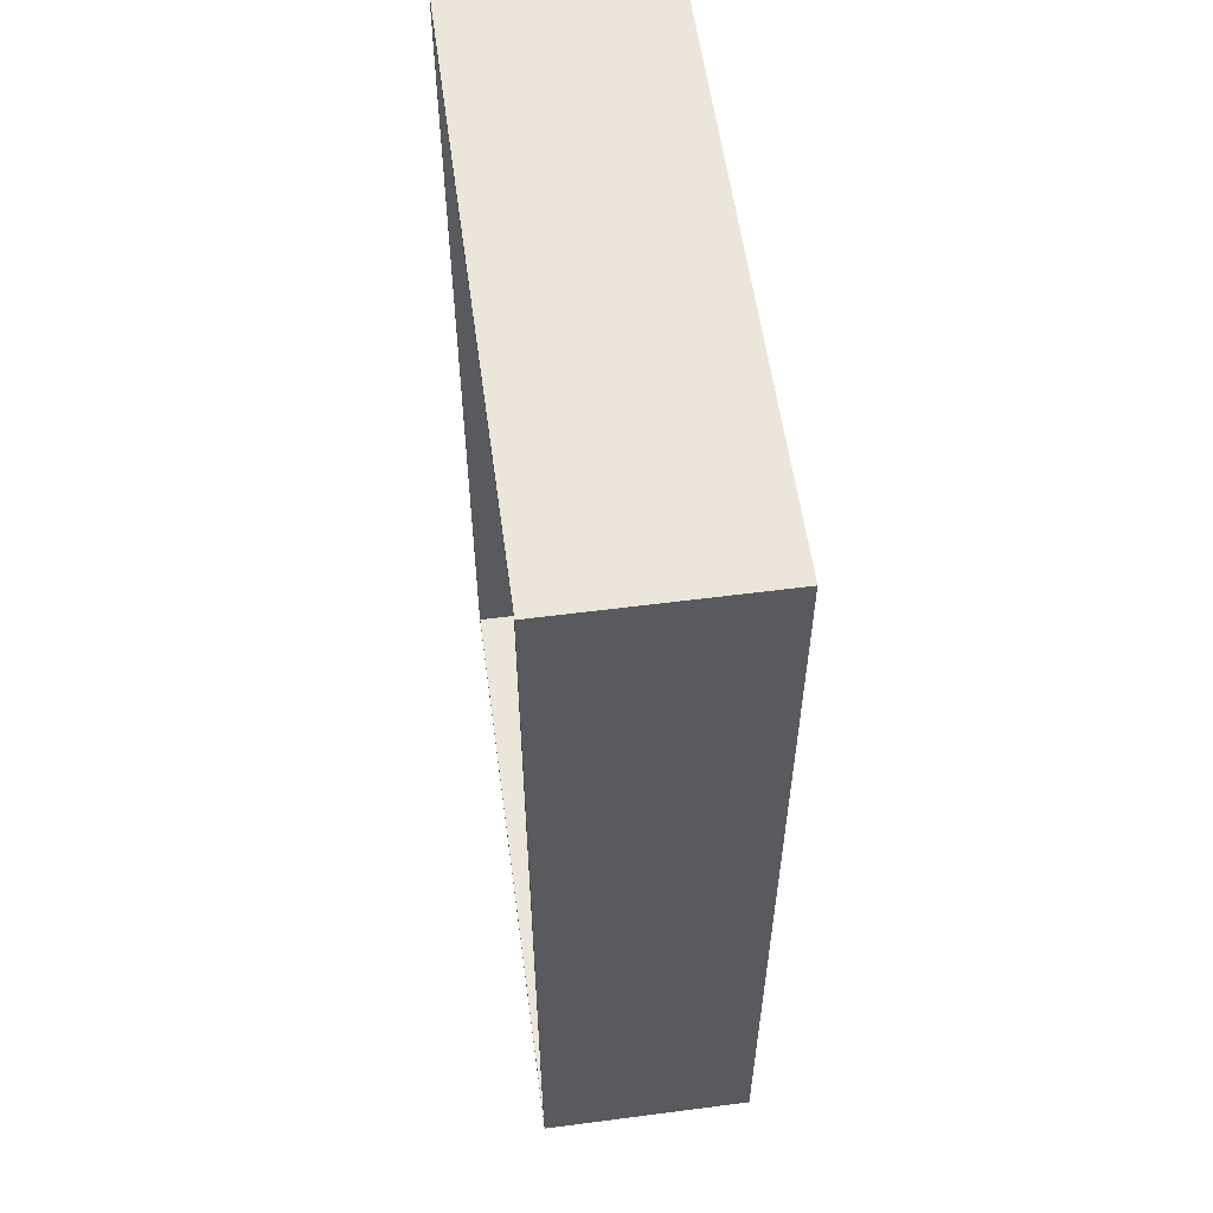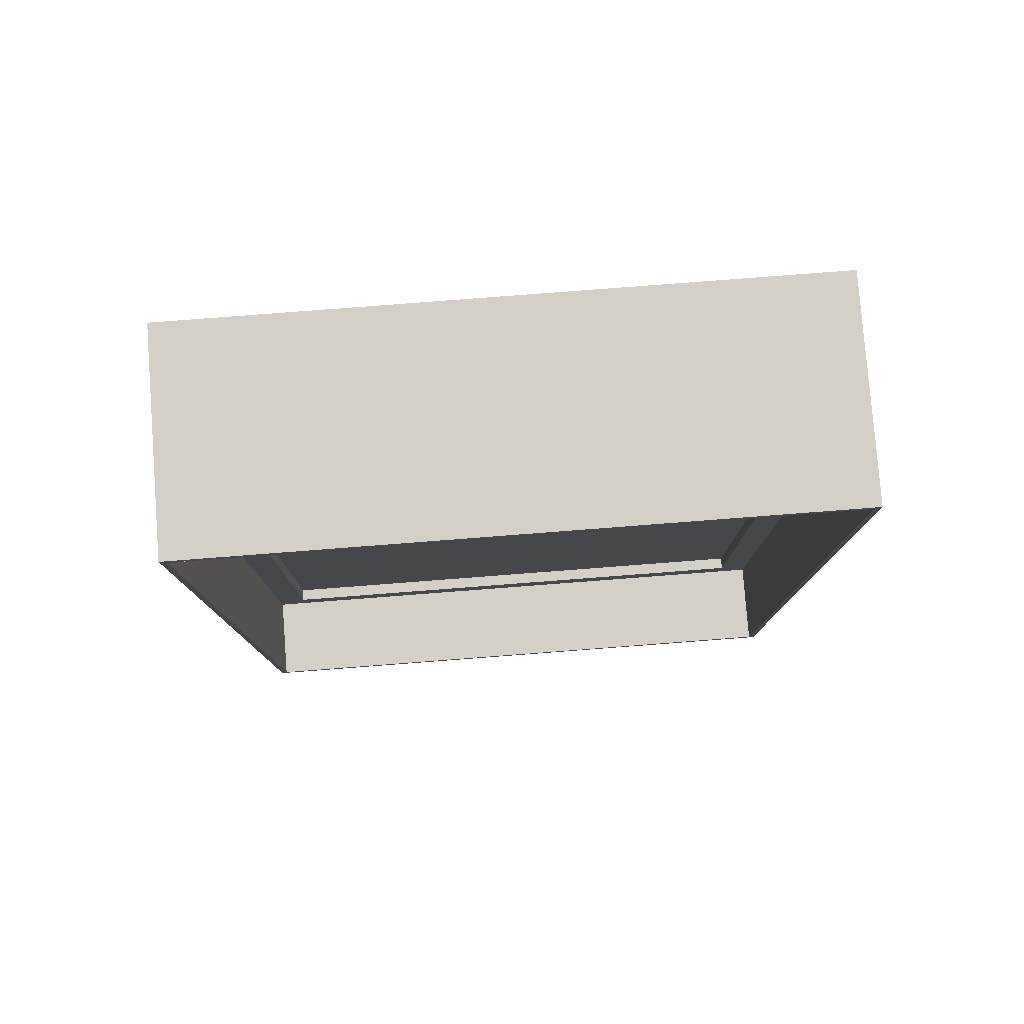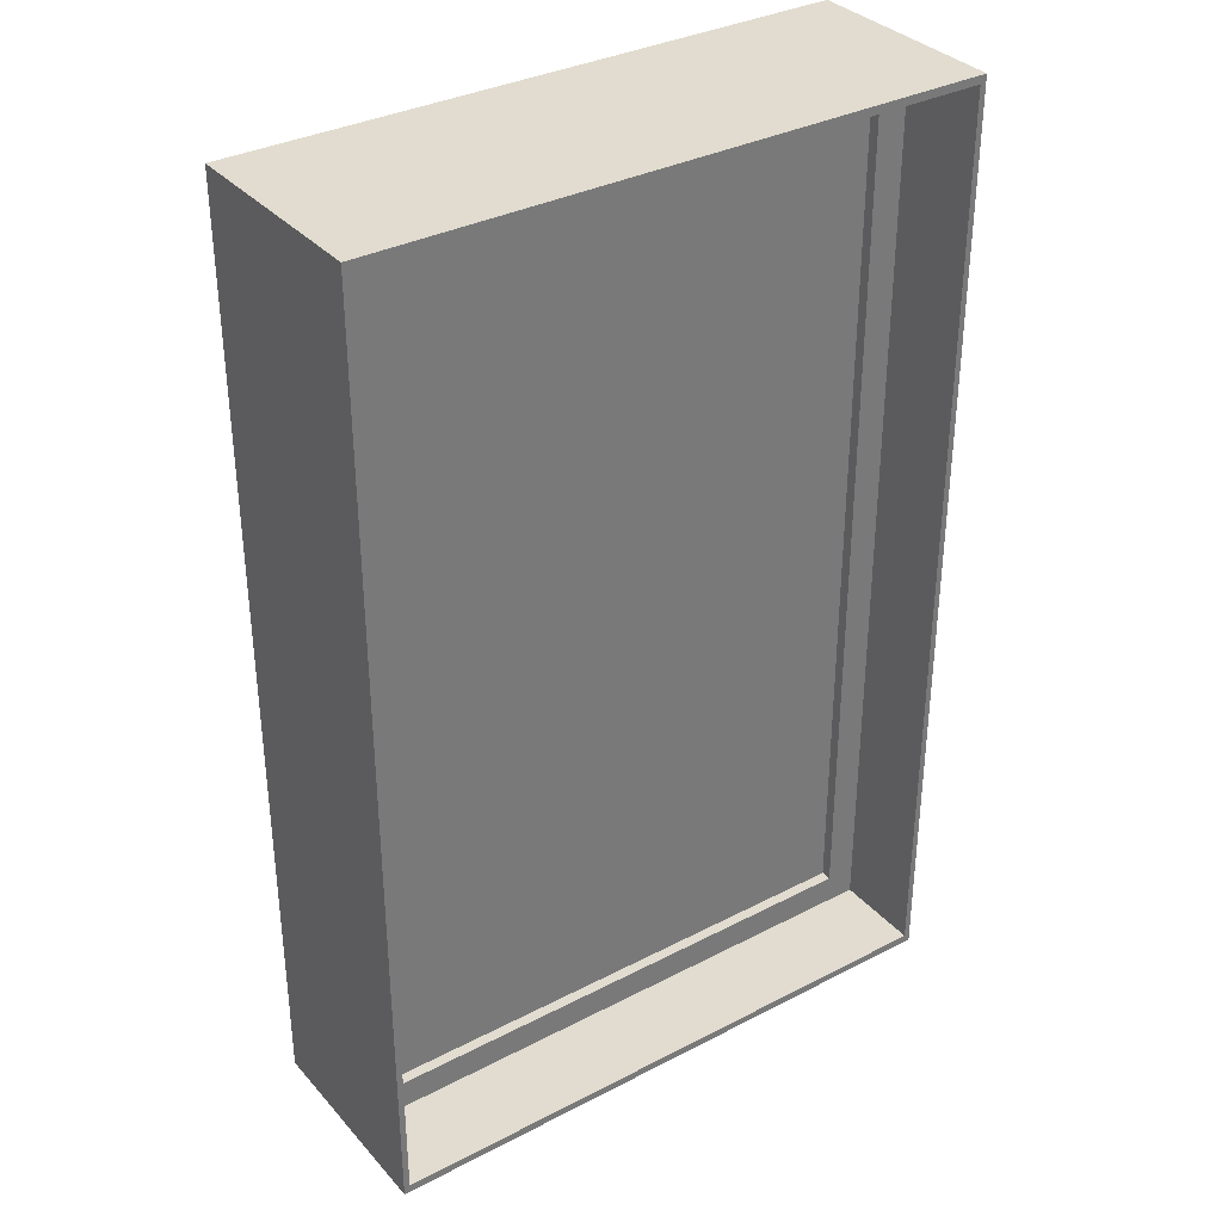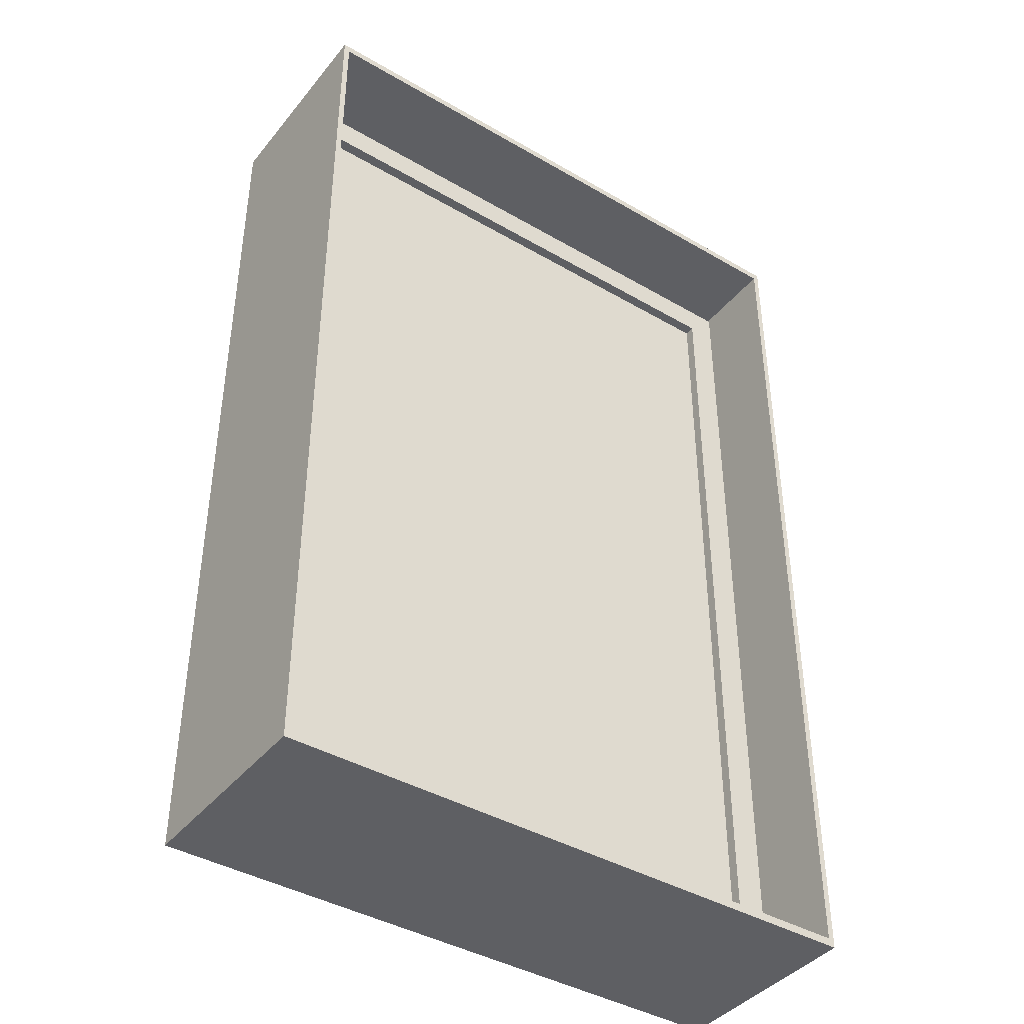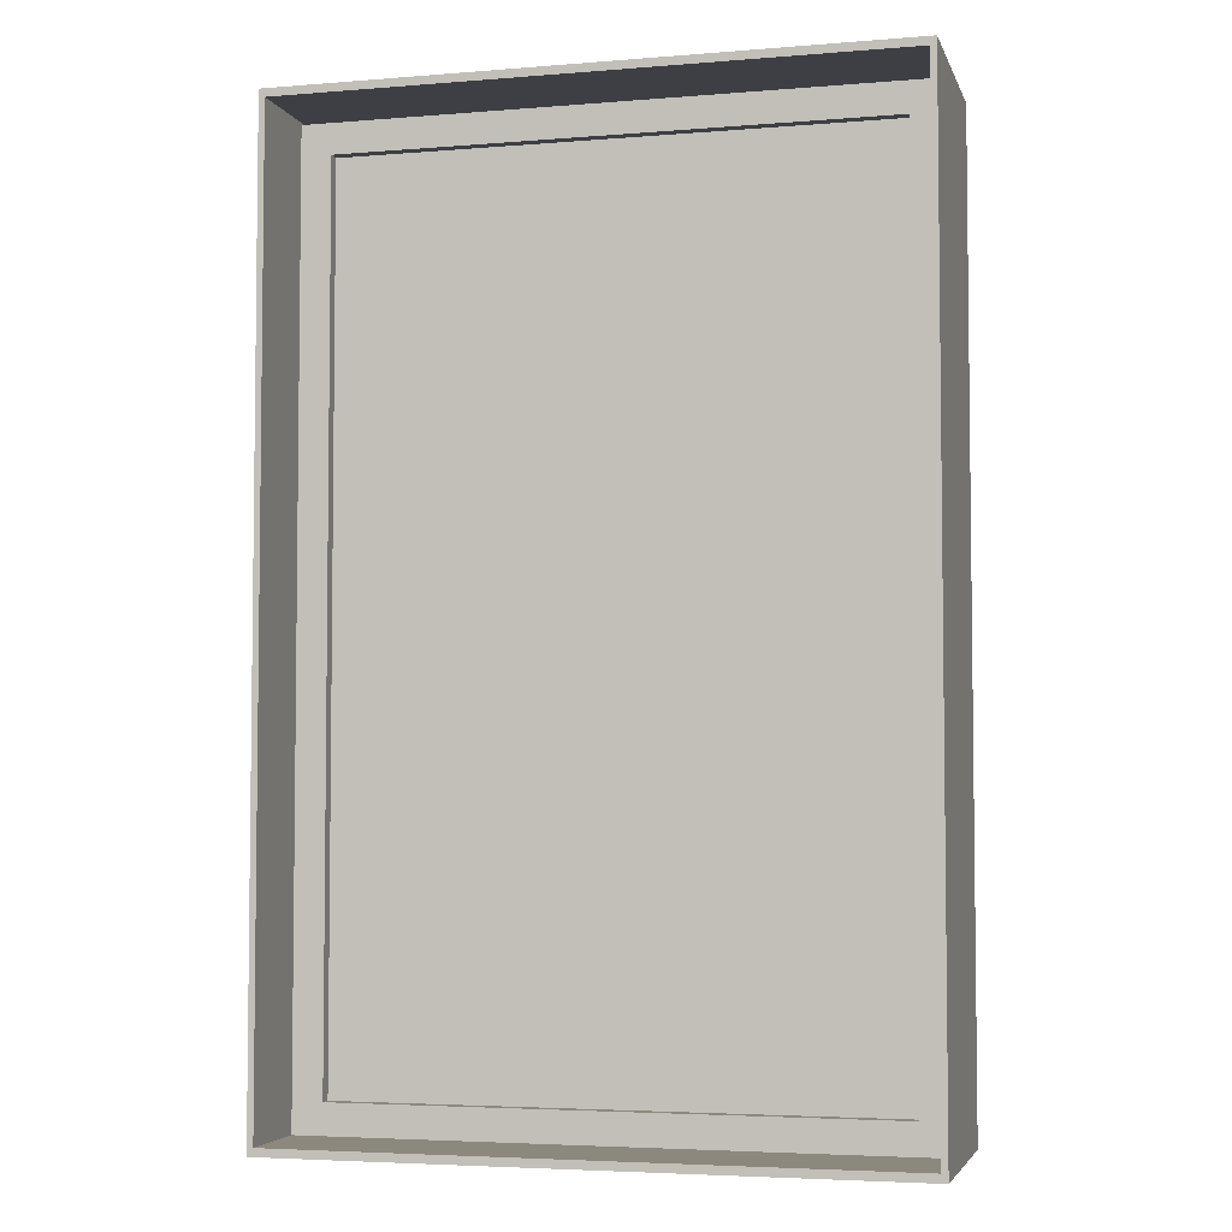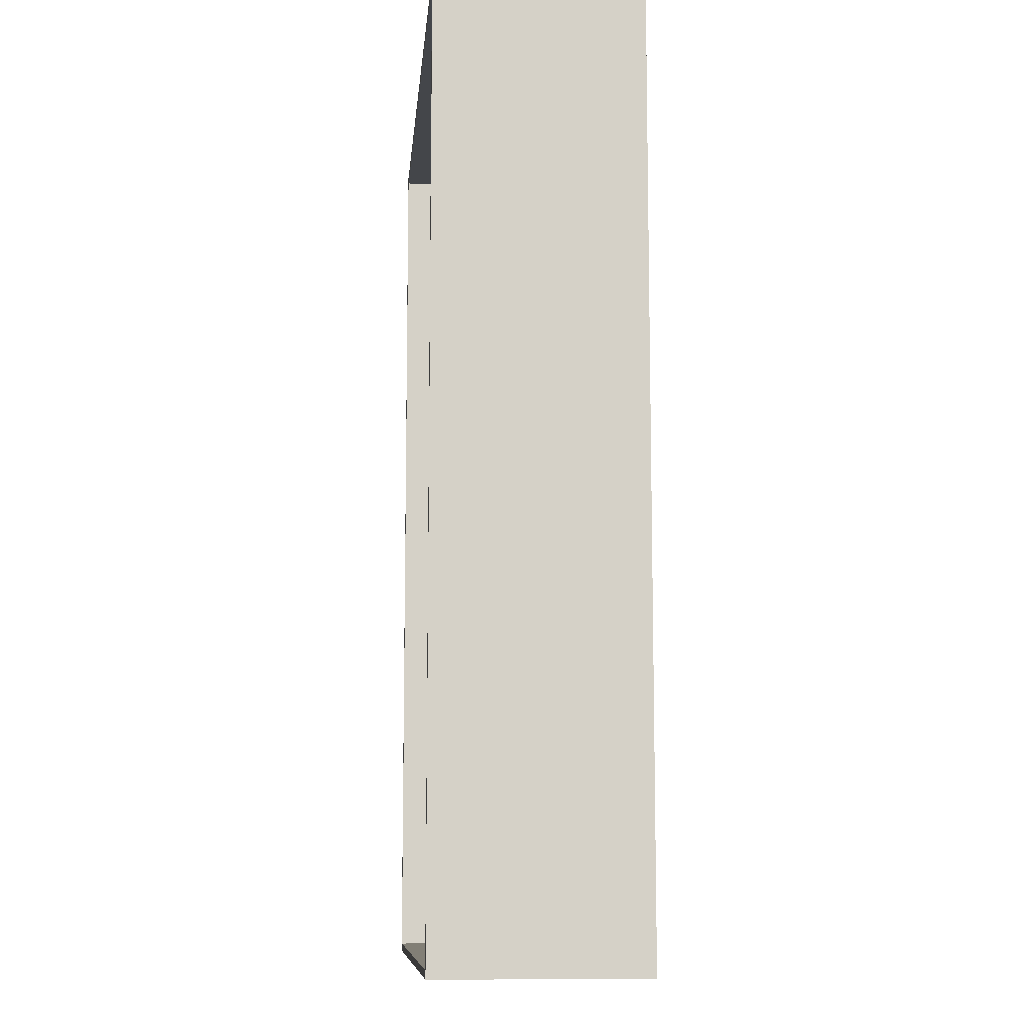
<metadata>
{"format":"obj","ext":"obj","renderer":"f3d","projection":"perspective","resolution":1024,"background":"white","views":[{"elev":57.2,"azim":82.3,"up":"+Y"},{"elev":79.9,"azim":-4.4,"up":"+Y"},{"elev":34.2,"azim":145.0,"up":"+Y"},{"elev":-41.1,"azim":144.7,"up":"+Y"},{"elev":-4.4,"azim":14.7,"up":"+Y"},{"elev":-9.6,"azim":-95.0,"up":"+Y"}]}
</metadata>
<code>
g Tour_Fenetre_1
v 0.3968 0.9179 0.1348
v -0.3968 0.9179 0.1348
v 0 0.9179 -0.00016
v 0.3968 0.9179 -0.1352
v -0.3968 0.9179 -0.1352
v 0.3968 1.534 -0.00016
v 0.3968 2.151 -0.1352
v 0.3968 2.151 0.1348
v -0.3968 1.534 -0.00016
v -0.3968 2.151 0.1348
v -0.3968 2.151 -0.1352
v 0 2.151 -0.00016
v 0.2854 0.9284 0.1348
v 0.3566 0.9284 0.1348
v 0.1945 0.9284 0.1348
v -0.1945 0.9284 0.1348
v 0.3889 2.091 0.1348
v 0.3889 2.138 0.1348
v 0.3889 1.092 0.1348
v 0.3889 1.231 0.1348
v -0.3889 2.138 0.1348
v -0.3889 2.14 0.1348
v -0.1945 2.14 0.1348
v 0.1945 2.14 0.1348
v -0.3889 1.053 0.1348
v -0.3889 0.9653 0.1348
v -0.3889 1.231 0.1348
v -0.2608 0.9284 -0.1352
v -0.3766 0.9284 -0.1352
v 0.1945 0.9284 -0.1352
v -0.3889 1.99 -0.1352
v -0.3889 2.132 -0.1352
v -0.3889 1.231 -0.1352
v 0.2438 2.14 -0.1352
v 0.3763 2.14 -0.1352
v 0.1945 2.14 -0.1352
v 0.3889 1.127 -0.1352
v 0.3889 1.231 -0.1352
v 0.3889 0.979 0.1348
v 0.2693 2.14 0.1348
v 0.2326 2.14 0.1348
v -0.3889 2.104 0.1348
v -0.3864 0.9284 -0.1352
v 0.3887 0.9284 -0.1352
v 0.3857 0.9284 -0.1352
v 0.3789 0.9284 -0.1352
v -0.3889 2.138 -0.1352
v -0.3889 0.9302 -0.1352
v -0.3889 0.9379 -0.1352
v -0.3857 2.14 -0.1352
v -0.3849 2.14 -0.1352
v 0.3889 0.9436 -0.1352
v 0.3889 0.9302 -0.1352
v 0.3889 2.138 -0.1352
v 0.3889 2.126 -0.1352
v 0.3887 0.9284 0.1348
v 0.3889 0.9284 0.1348
v -0.3864 0.9284 0.1348
v -0.3889 0.9284 0.1348
v -0.3869 0.9284 -0.1352
v 0.3876 2.14 -0.1352
v 0.3879 2.14 -0.1352
v -0.3814 2.14 -0.1352
v -0.3736 2.14 -0.1352
v 0.3889 2.14 0.1348
v 0.3889 0.9284 -0.1352
v 0.3889 0.9284 -0.1352
v 0.3889 1.837 0.1348
v -0.3849 2.14 0.1348
v -0.3889 1.837 0.1348
v -0.1945 0.9284 -0.1352
v -0.3889 1.837 -0.1352
v -0.1945 2.14 -0.1352
v 0.3889 1.837 -0.1352
v -0.3889 0.9302 0.1348
v 0.3781 0.9284 -0.1352
v -0.3889 0.9407 -0.1352
v 0.3889 0.9828 -0.1352
v 0.3856 0.9284 0.1348
v -0.3543 0.9284 0.1348
v -0.3848 0.9284 0.1348
v 0.3406 2.14 0.1348
v 0.3508 2.14 0.1348
v -0.3889 0.9315 0.1348
v 0.3889 2.14 -0.1352
v 0.3889 2.14 -0.1352
v 0.3889 0.9335 0.1348
v 0.3889 0.9302 0.1348
v 0.3847 2.14 0.1348
v 0.3876 2.14 0.1348
v 0.3888 0.9284 -0.1352
v -0.3889 2.14 -0.1352
v -0.3889 2.14 -0.1352
v -0.3889 0.9284 -0.1352
v -0.3881 0.9284 -0.1352
v -0.3462 0.9284 0.1348
v -0.3878 2.14 0.1348
v 0.3885 2.14 -0.1352
v 0.3889 0.929 0.1348
v -0.3886 2.14 -0.1352
v 0.3888 2.14 0.1348
v -0.3889 0.929 -0.1352
v 0.3889 2.124 -0.1352
v 0.3544 0.9284 -0.1352
v -0.3889 0.9698 -0.1352
v -0.3876 2.14 0.1348
v 0 0.9284 -0.00016
v 0.3889 1.534 -0.00016
v -0.3889 1.534 -0.00016
v 0 2.14 -0.00016
f 1 2 3
f 4 1 3
f 5 4 3
f 2 5 3
f 1 4 6
f 4 7 6
f 7 8 6
f 8 1 6
f 5 2 9
f 2 10 9
f 10 11 9
f 11 5 9
f 10 8 12
f 8 7 12
f 7 11 12
f 11 10 12
f 13 1 14
f 1 15 16
f 1 16 2
f 17 8 18
f 19 1 20
f 1 8 20
f 10 21 22
f 10 23 24
f 10 24 8
f 25 2 26
f 2 25 27
f 10 2 27
f 28 5 29
f 4 5 30
f 31 11 32
f 5 11 33
f 34 7 35
f 7 34 36
f 11 7 36
f 4 37 38
f 7 4 38
f 39 1 19
f 40 8 41
f 21 10 42
f 29 5 43
f 44 4 45
f 45 4 46
f 32 11 47
f 48 5 49
f 50 11 51
f 52 4 53
f 54 7 55
f 56 1 57
f 2 58 59
f 43 5 60
f 35 7 61
f 61 7 62
f 63 11 64
f 51 11 63
f 18 8 65
f 4 66 67
f 1 13 15
f 8 17 68
f 20 8 68
f 10 69 23
f 41 8 24
f 10 27 70
f 30 5 71
f 11 31 72
f 33 11 72
f 11 36 73
f 7 38 74
f 75 2 59
f 53 4 67
f 42 10 70
f 5 28 71
f 64 11 73
f 76 46 4
f 77 49 5
f 52 78 4
f 78 37 4
f 56 79 1
f 79 14 1
f 80 81 2
f 81 58 2
f 40 82 8
f 82 83 8
f 75 84 2
f 84 26 2
f 54 85 7
f 85 86 7
f 39 87 1
f 87 88 1
f 83 89 8
f 89 90 8
f 44 91 4
f 91 66 4
f 92 93 11
f 93 47 11
f 94 95 5
f 95 60 5
f 16 96 2
f 96 80 2
f 22 97 10
f 86 98 7
f 98 62 7
f 88 99 1
f 99 57 1
f 50 100 11
f 100 92 11
f 90 101 8
f 101 65 8
f 48 102 5
f 102 94 5
f 74 103 7
f 103 55 7
f 30 104 4
f 104 76 4
f 33 105 5
f 105 77 5
f 97 106 10
f 106 69 10
f 107 16 15
f 107 30 71
f 20 108 19
f 108 74 38
f 108 20 68
f 109 70 27
f 109 33 72
f 110 24 23
f 110 73 36
f 76 14 46
f 104 13 76
f 76 13 14
f 30 107 104
f 104 107 13
f 107 15 13
f 81 29 58
f 29 81 80
f 28 29 80
f 16 107 96
f 96 107 28
f 107 71 28
f 19 78 52
f 78 19 37
f 19 108 37
f 85 18 86
f 18 85 54
f 17 18 54
f 74 108 103
f 103 108 17
f 108 68 17
f 77 26 49
f 105 25 77
f 77 25 26
f 33 109 105
f 105 109 25
f 109 27 25
f 92 22 93
f 93 22 21
f 32 21 31
f 31 21 109
f 109 21 42
f 89 35 90
f 82 34 83
f 34 35 83
f 34 82 40
f 110 34 40
f 110 36 34
f 97 50 106
f 106 50 51
f 64 110 63
f 63 110 51
f 106 51 69
f 51 110 69
f 46 79 56
f 79 46 14
f 58 29 43
f 96 28 80
f 19 52 39
f 108 38 37
f 65 86 18
f 17 54 55
f 49 84 75
f 84 49 26
f 21 32 47
f 109 72 31
f 70 109 42
f 90 35 61
f 35 89 83
f 110 40 41
f 100 97 92
f 92 97 22
f 97 100 50
f 73 110 64
f 110 23 69
f 45 56 44
f 46 56 45
f 94 59 95
f 95 59 58
f 58 43 60
f 52 87 39
f 87 52 88
f 52 53 88
f 99 53 57
f 103 17 55
f 49 75 48
f 93 21 47
f 101 98 65
f 65 98 86
f 98 101 90
f 90 61 62
f 24 110 41
f 56 91 44
f 91 56 66
f 56 57 66
f 95 58 60
f 53 99 88
f 67 57 53
f 75 102 48
f 102 75 94
f 94 75 59
f 98 90 62
f 57 67 66
g Fenetre_1_2
v 0.3913 0.9275 0.02067
v -0.3913 0.9275 0.02067
v 0 0.9275 0.0006
v 0.3913 0.9275 -0.01946
v -0.3913 0.9275 -0.01946
v 0.3913 1.532 0.0006
v 0.3913 2.138 -0.01946
v 0.3913 2.138 0.02067
v -0.3913 1.532 0.0006
v -0.3913 2.138 0.02067
v -0.3913 2.138 -0.01946
v 0 2.138 0.0006
v 0.1344 0.9676 0.02067
v -0.1344 0.9676 0.02067
v 0.35 0.9914 0.02067
v 0.35 1.316 0.02067
v 0.35 2.074 0.02067
v 0.35 2.098 0.02067
v -0.35 0.9914 0.02067
v -0.35 1.316 0.02067
v 0.1465 0.9676 -0.01946
v 0.35 0.9676 -0.01946
v -0.35 0.9914 -0.01946
v -0.35 1.296 -0.01946
v 0.35 2.098 -0.01946
v 0.35 0.9914 -0.01946
v 0.35 1.296 -0.01946
v 0.35 0.9676 0.02067
v -0.35 0.9676 0.02067
v 0.35 1.75 0.02067
v -0.35 2.074 0.02067
v -0.35 2.098 0.02067
v -0.35 1.75 0.02067
v -0.1465 0.9676 -0.01946
v -0.35 2.074 -0.01946
v -0.35 1.77 -0.01946
v 0.35 1.77 -0.01946
v -0.1344 2.098 0.02067
v 0.1344 2.098 0.02067
v -0.35 0.9676 -0.01946
v 0.1465 2.098 -0.01946
v 0.35 2.074 -0.01946
v -0.1465 2.098 -0.01946
v 0.35 2.088 -0.01946
v 0.35 0.9776 -0.01946
v -0.35 2.098 -0.01946
v -0.35 2.088 -0.01946
v 0.35 0.9719 0.02067
v -0.35 0.9776 -0.01946
v -0.2595 2.098 -0.01946
v 0 0.9676 0.00147
v 0.35 1.533 0.00147
v -0.35 1.533 0.00147
v 0 2.098 0.00147
f 111 112 113
f 114 111 113
f 115 114 113
f 112 115 113
f 111 114 116
f 114 117 116
f 117 118 116
f 118 111 116
f 115 112 119
f 112 120 119
f 120 121 119
f 121 115 119
f 120 118 122
f 118 117 122
f 117 121 122
f 121 120 122
f 111 123 124
f 111 124 112
f 125 111 126
f 111 118 126
f 127 118 128
f 118 120 128
f 112 129 130
f 120 112 130
f 114 131 132
f 114 115 131
f 133 115 134
f 115 121 134
f 121 117 135
f 114 136 137
f 117 114 137
f 123 111 138
f 112 124 139
f 118 127 140
f 126 118 140
f 120 141 142
f 120 130 143
f 131 115 144
f 121 145 146
f 134 121 146
f 117 137 147
f 129 112 139
f 142 148 120
f 148 149 120
f 149 128 120
f 141 120 143
f 144 115 150
f 135 151 121
f 152 117 147
f 151 153 121
f 152 154 117
f 154 135 117
f 132 155 114
f 155 136 114
f 156 157 121
f 157 145 121
f 125 158 111
f 158 138 111
f 133 159 115
f 159 150 115
f 153 160 121
f 160 156 121
f 161 124 123
f 131 161 132
f 161 131 144
f 124 161 139
f 126 162 125
f 162 147 137
f 162 126 140
f 163 130 129
f 163 143 130
f 163 134 146
f 164 149 148
f 149 164 128
f 164 153 151
f 138 132 123
f 123 132 161
f 150 139 144
f 144 139 161
f 162 137 136
f 125 162 136
f 154 127 135
f 135 127 128
f 162 140 127
f 127 154 152
f 162 127 152
f 134 163 133
f 163 129 133
f 156 142 157
f 157 142 141
f 163 146 145
f 141 163 145
f 143 163 141
f 135 128 151
f 151 128 164
f 160 148 156
f 156 148 142
f 153 164 160
f 160 164 148
f 158 155 138
f 138 155 132
f 155 158 125
f 155 125 136
f 147 162 152
f 129 159 133
f 159 129 150
f 150 129 139
f 157 141 145
g sweethome3d_window_pane_3
v 0.355 0.962 0.00475
v -0.355 0.962 0.00475
v 0 0.962 -0.00025
v 0.355 0.962 -0.00525
v -0.355 0.962 -0.00525
v 0.355 1.537 -0.00025
v 0.355 2.113 -0.00525
v 0.355 2.113 0.00475
v 0 1.537 0.00475
v -0.355 2.113 0.00475
v -0.355 1.537 -0.00025
v -0.355 2.113 -0.00525
v 0 2.113 -0.00025
v 0 1.537 -0.00525
f 165 166 167
f 168 165 167
f 169 168 167
f 166 169 167
f 165 168 170
f 168 171 170
f 171 172 170
f 172 165 170
f 166 165 173
f 165 172 173
f 172 174 173
f 174 166 173
f 169 166 175
f 166 174 175
f 174 176 175
f 176 169 175
f 174 172 177
f 172 171 177
f 171 176 177
f 176 174 177
f 168 169 178
f 169 176 178
f 176 171 178
f 171 168 178

</code>
